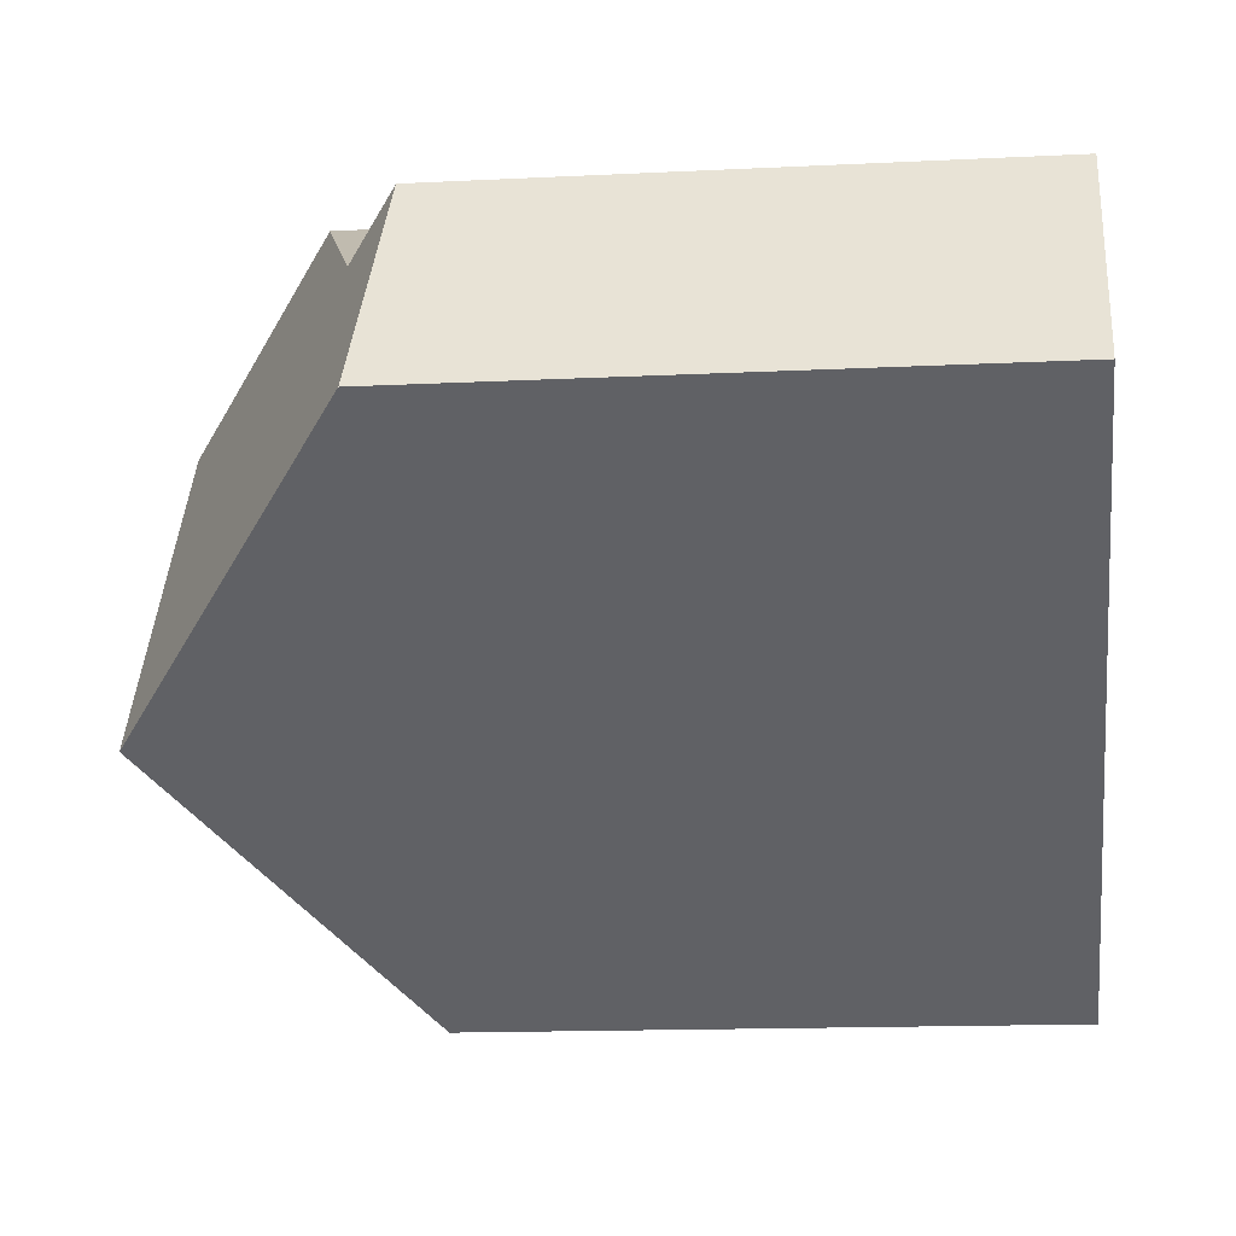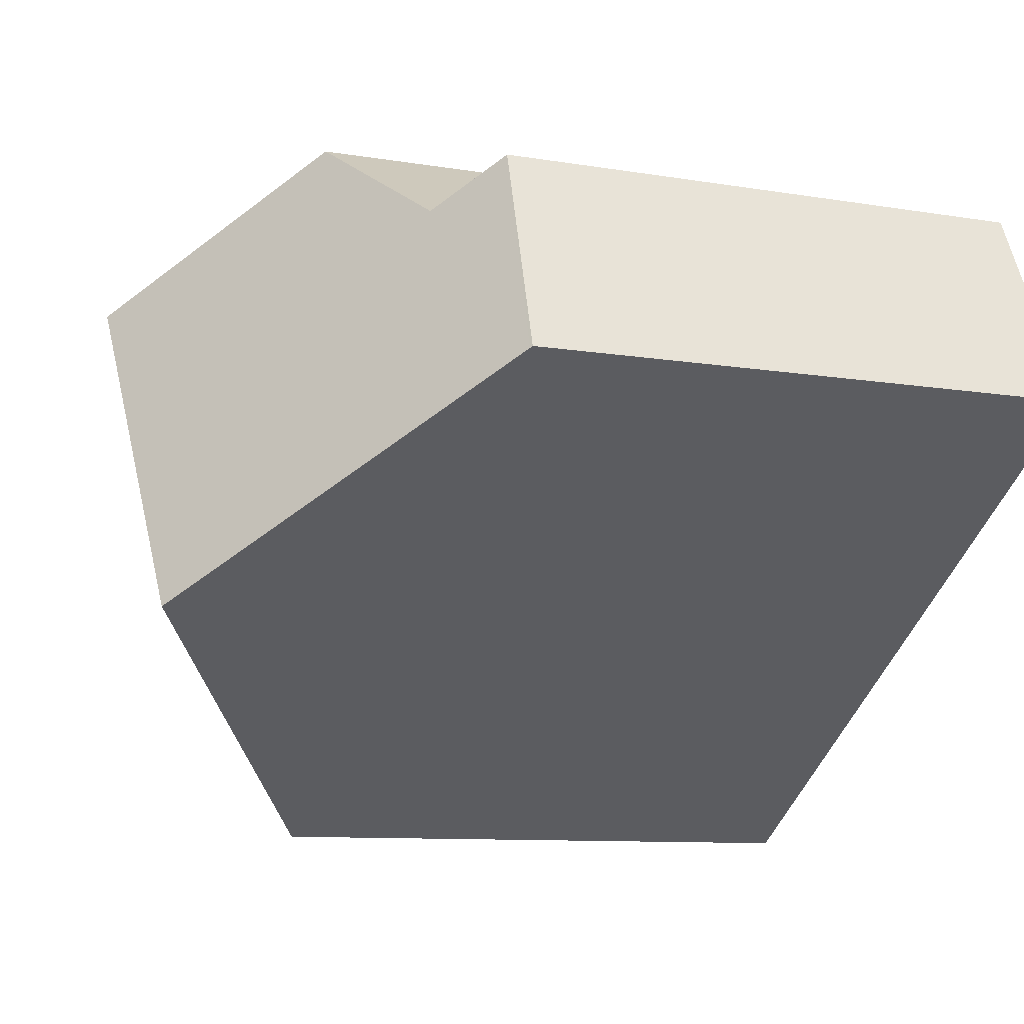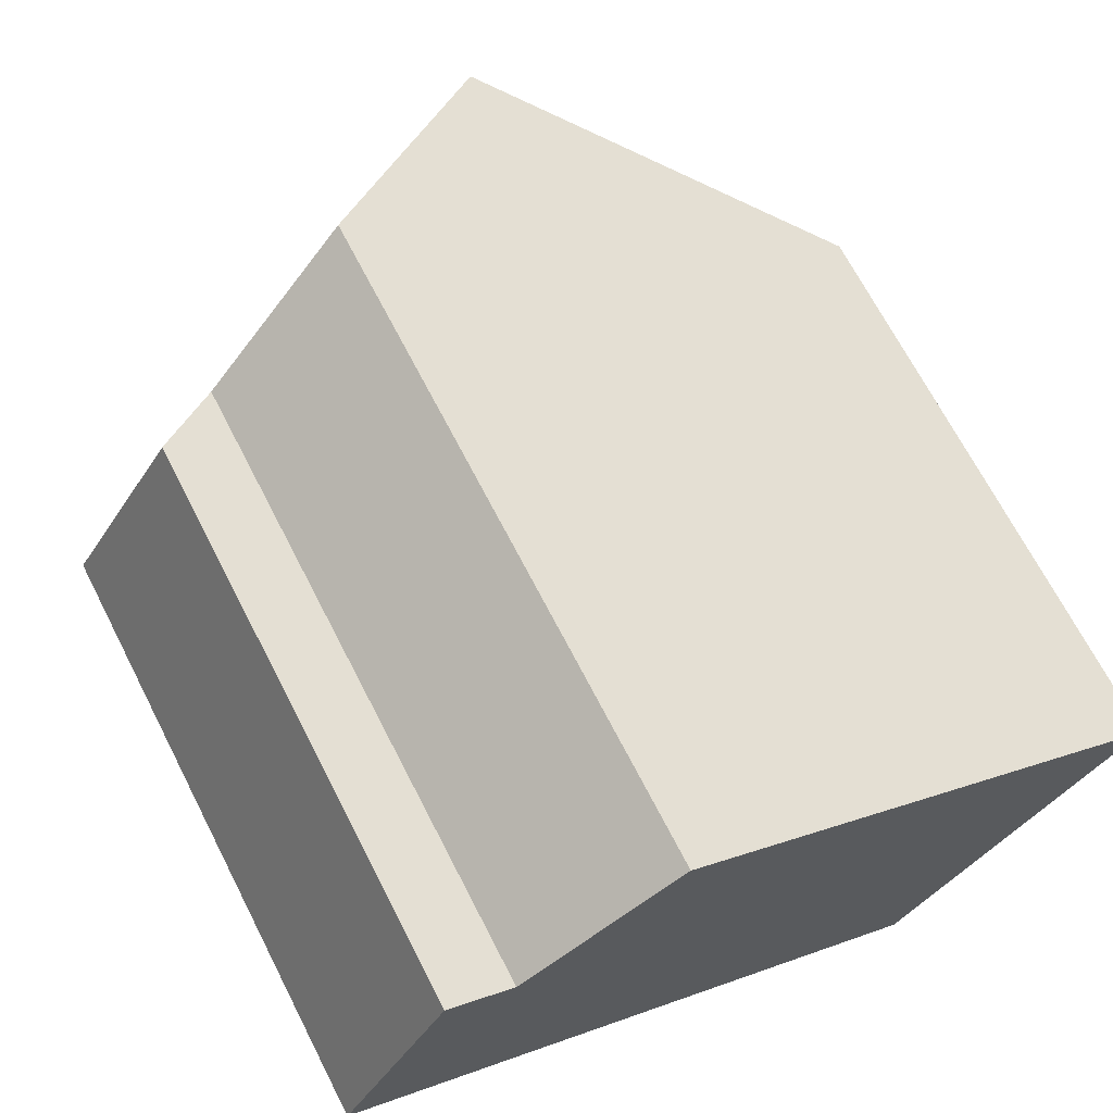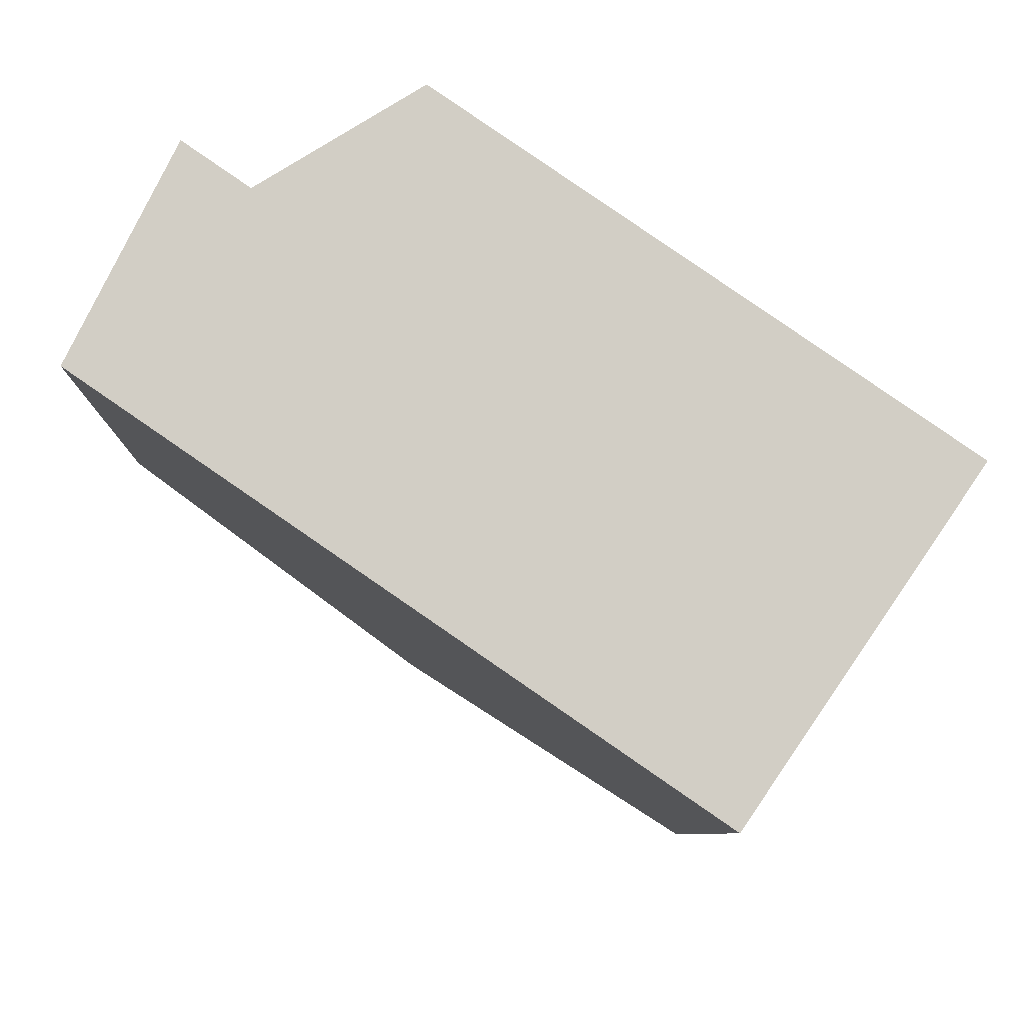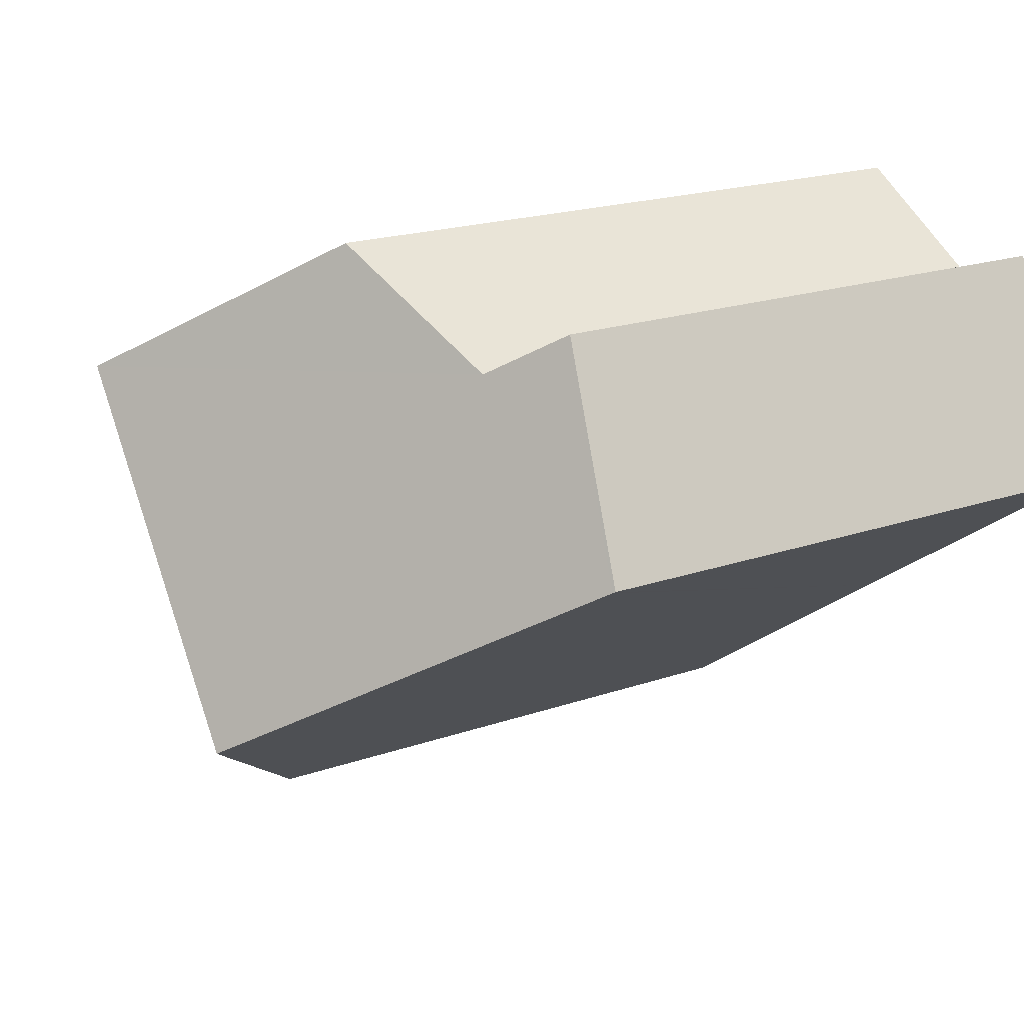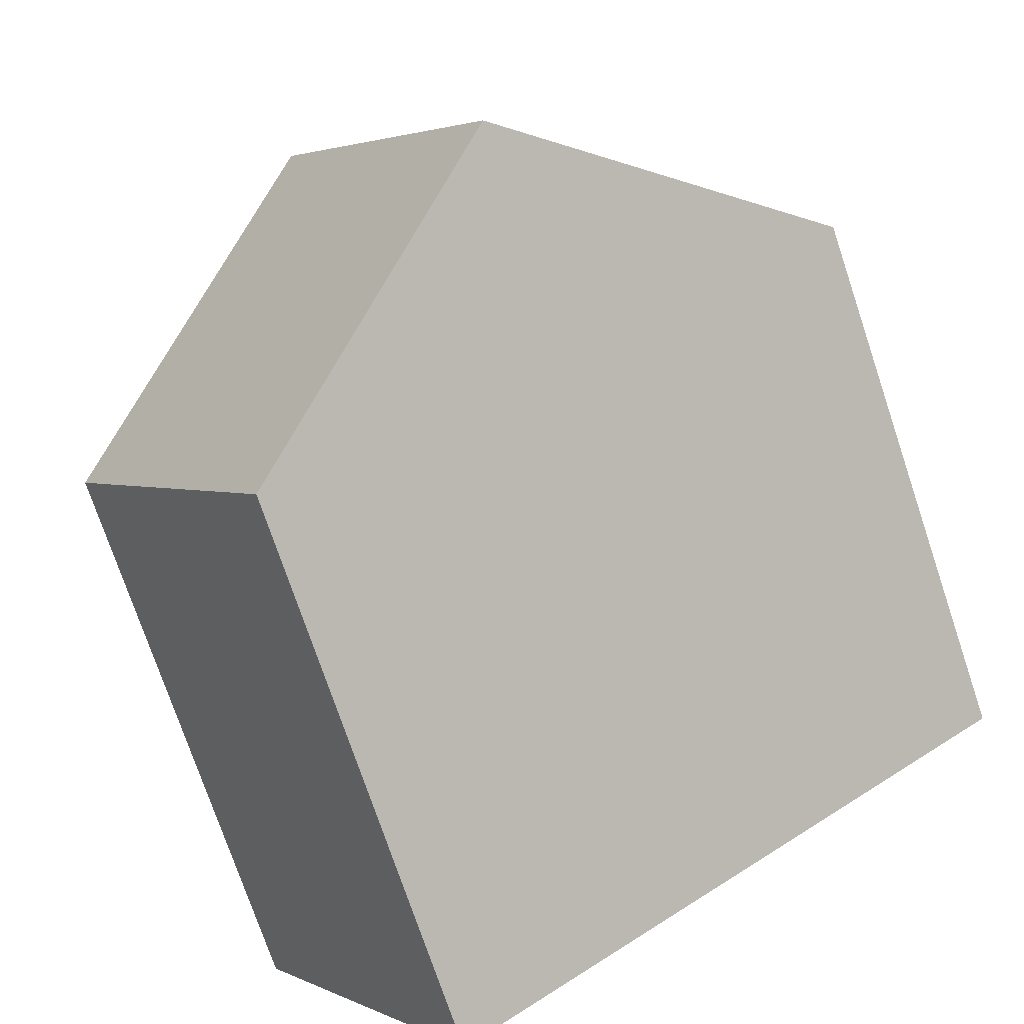
<metadata>
{"format":"obj","ext":"obj","renderer":"f3d","projection":"perspective","resolution":1024,"background":"white","views":[{"elev":-14.9,"azim":-83.9,"up":"+Z"},{"elev":-9.3,"azim":-114.4,"up":"+Z"},{"elev":68.0,"azim":-27.1,"up":"+Z"},{"elev":-7.5,"azim":-1.7,"up":"+Z"},{"elev":18.9,"azim":-123.8,"up":"+Z"},{"elev":-75.2,"azim":-161.4,"up":"+Z"}]}
</metadata>
<code>
v  3.813 10.26 -2.614
v  10.35 7.314 -1.02
v  7.515 7.314 -5.152
v  6.638 10.26 1.508
v  1.285 6.959 2.595
v  0.028 7.249 -0.019
v  0 7.227 4.425e-16
v  2.085 7.596 2.047
v  1.649 7.249 2.346
v  4.053 8.209 3.269
v  0 0 0
v  1.285 -1.589e-16 2.595
v  4.053 -2.002e-16 3.269
v  2.085 -1.253e-16 2.047
v  1.649 -1.437e-16 2.346
v  10.35 6.246e-17 -1.02
v  6.638 -9.234e-17 1.508
v  7.515 3.155e-16 -5.152
v  3.813 1.601e-16 -2.614
v  0.028 1.163e-18 -0.019
g defaultobject
f 1 2 3
f 2 1 4
f 5 6 7
f 6 5 1
f 1 5 8
f 1 8 4
f 8 5 9
f 4 8 10
f 11 5 7
f 5 11 12
f 8 13 10
f 13 8 14
f 9 14 8
f 14 9 5
f 14 5 12
f 14 12 15
f 10 2 4
f 2 10 13
f 2 13 16
f 16 13 17
f 16 3 2
f 3 16 18
f 18 1 3
f 1 18 6
f 6 18 19
f 6 19 7
f 7 19 20
f 7 20 11
f 17 18 16
f 18 17 19
f 19 17 13
f 19 13 20
f 20 13 14
f 20 14 15
f 20 15 12
f 20 12 11

</code>
